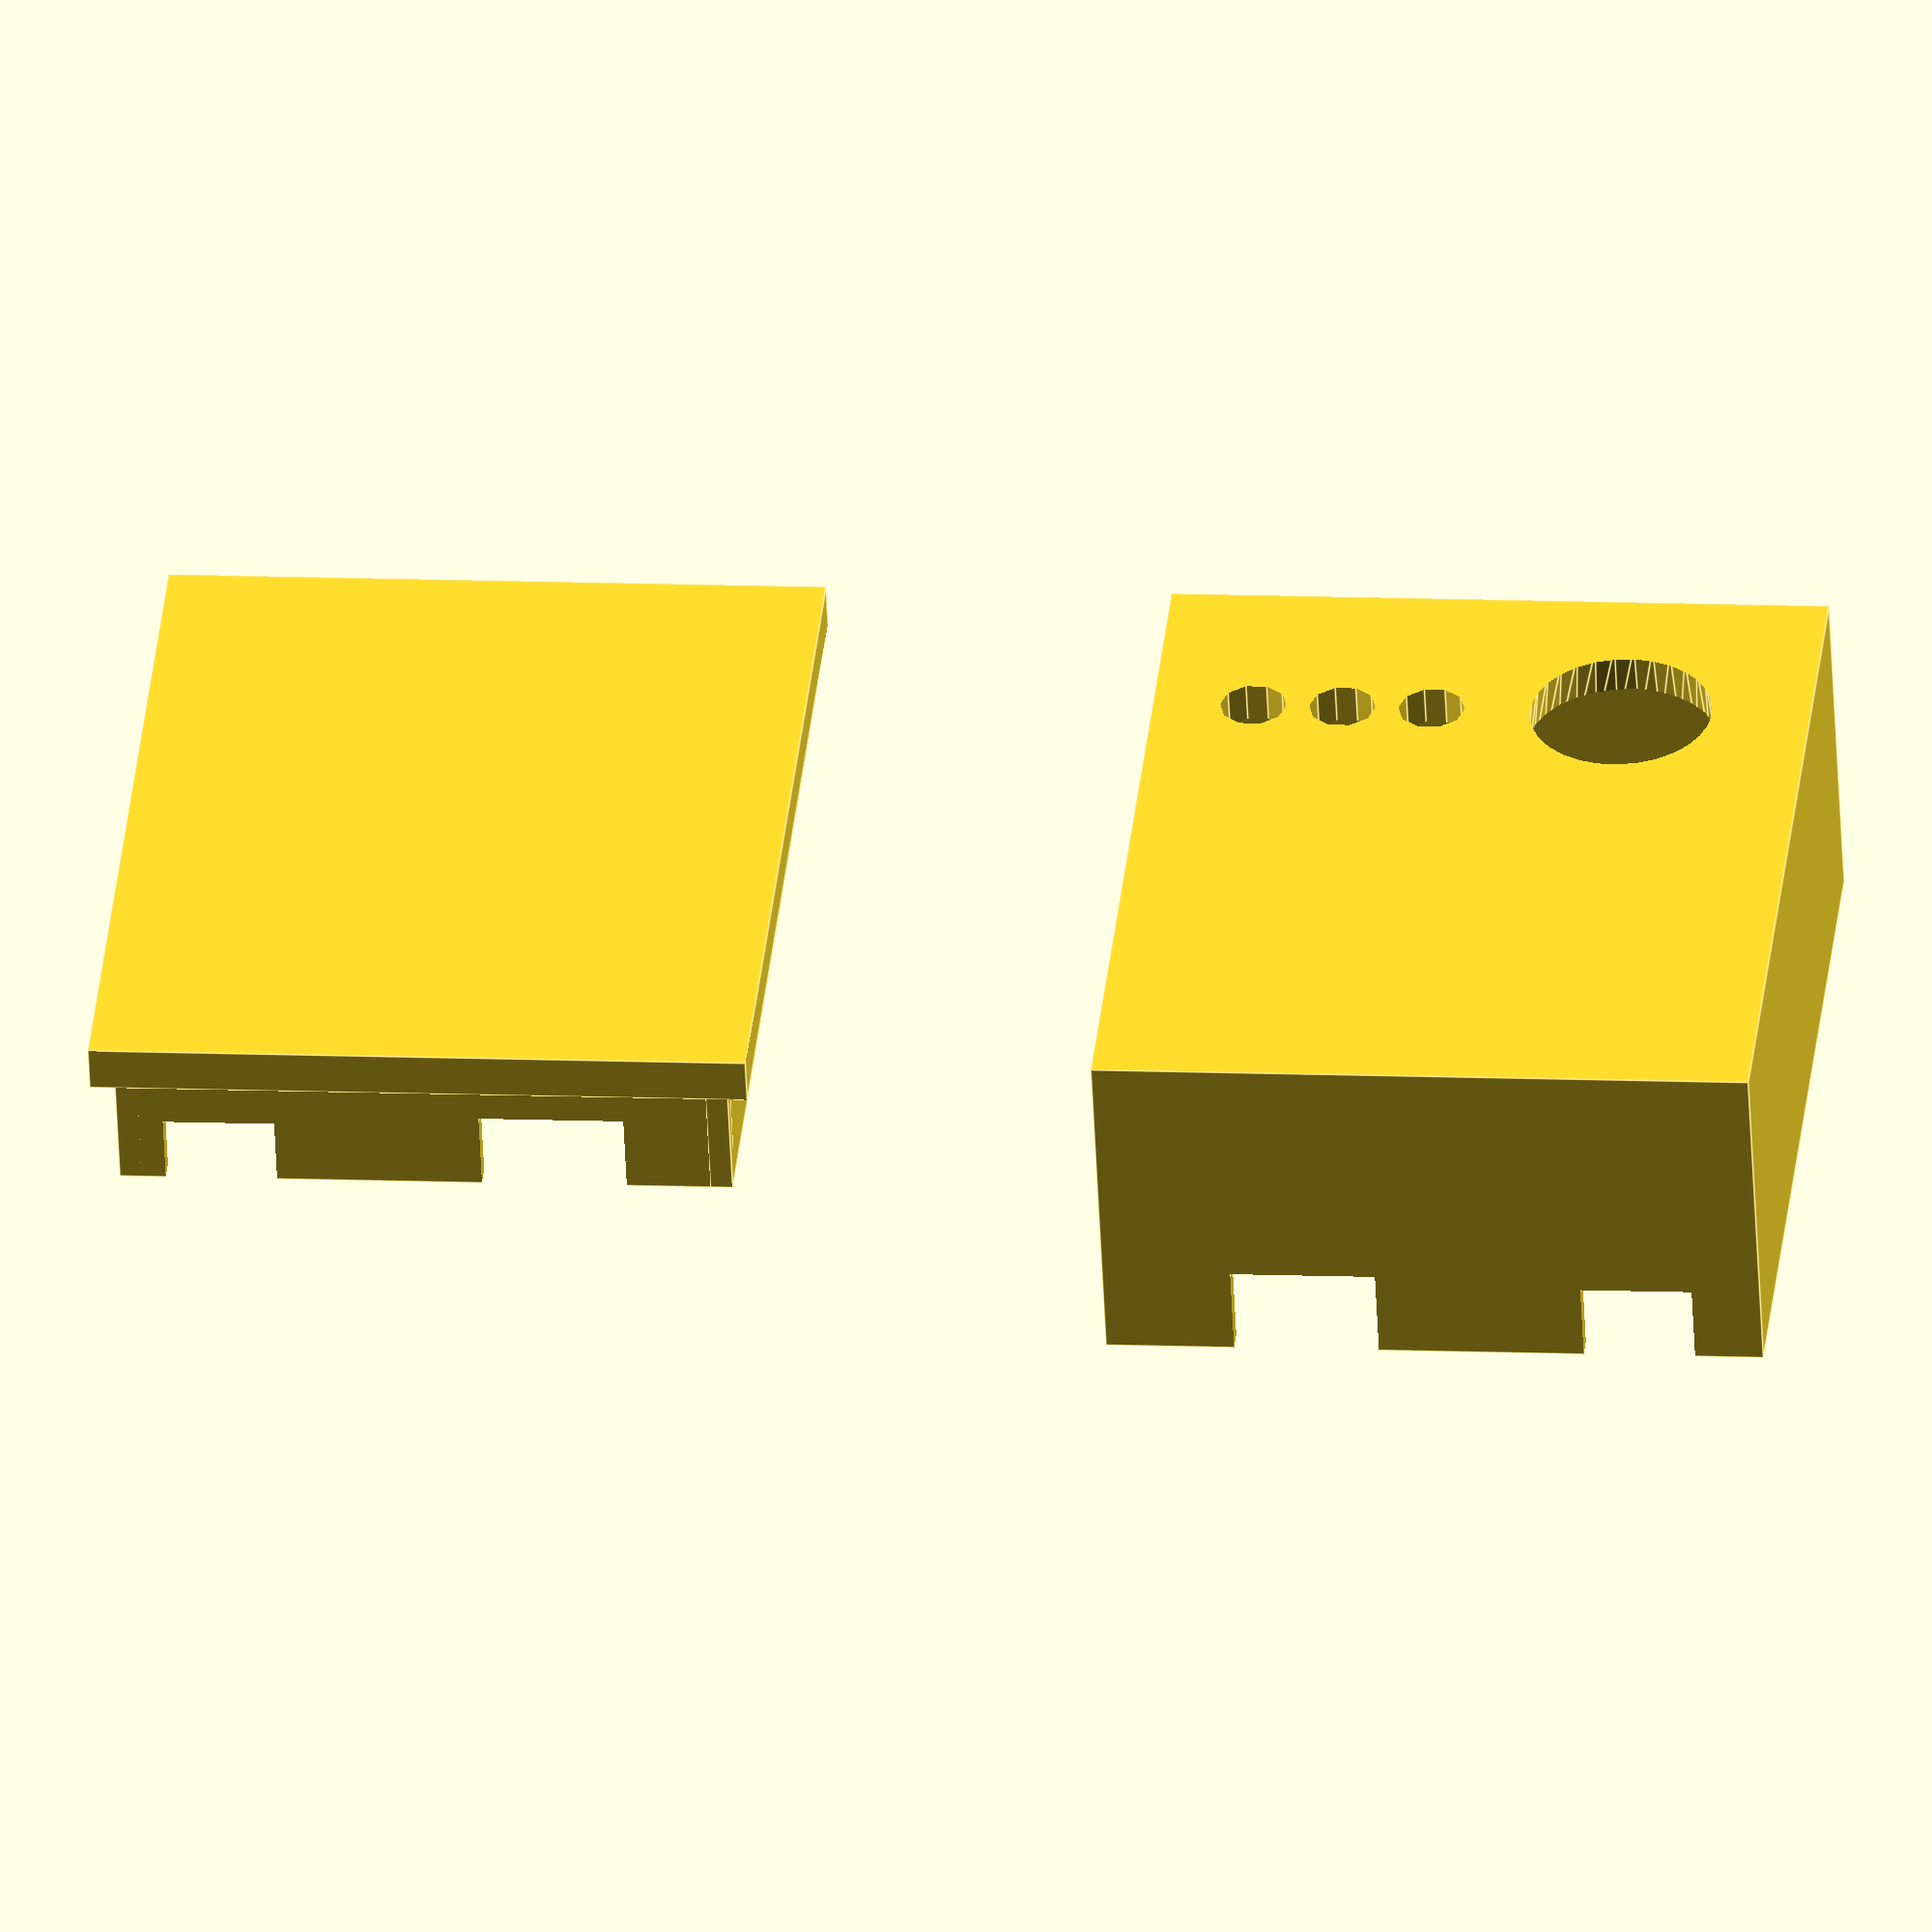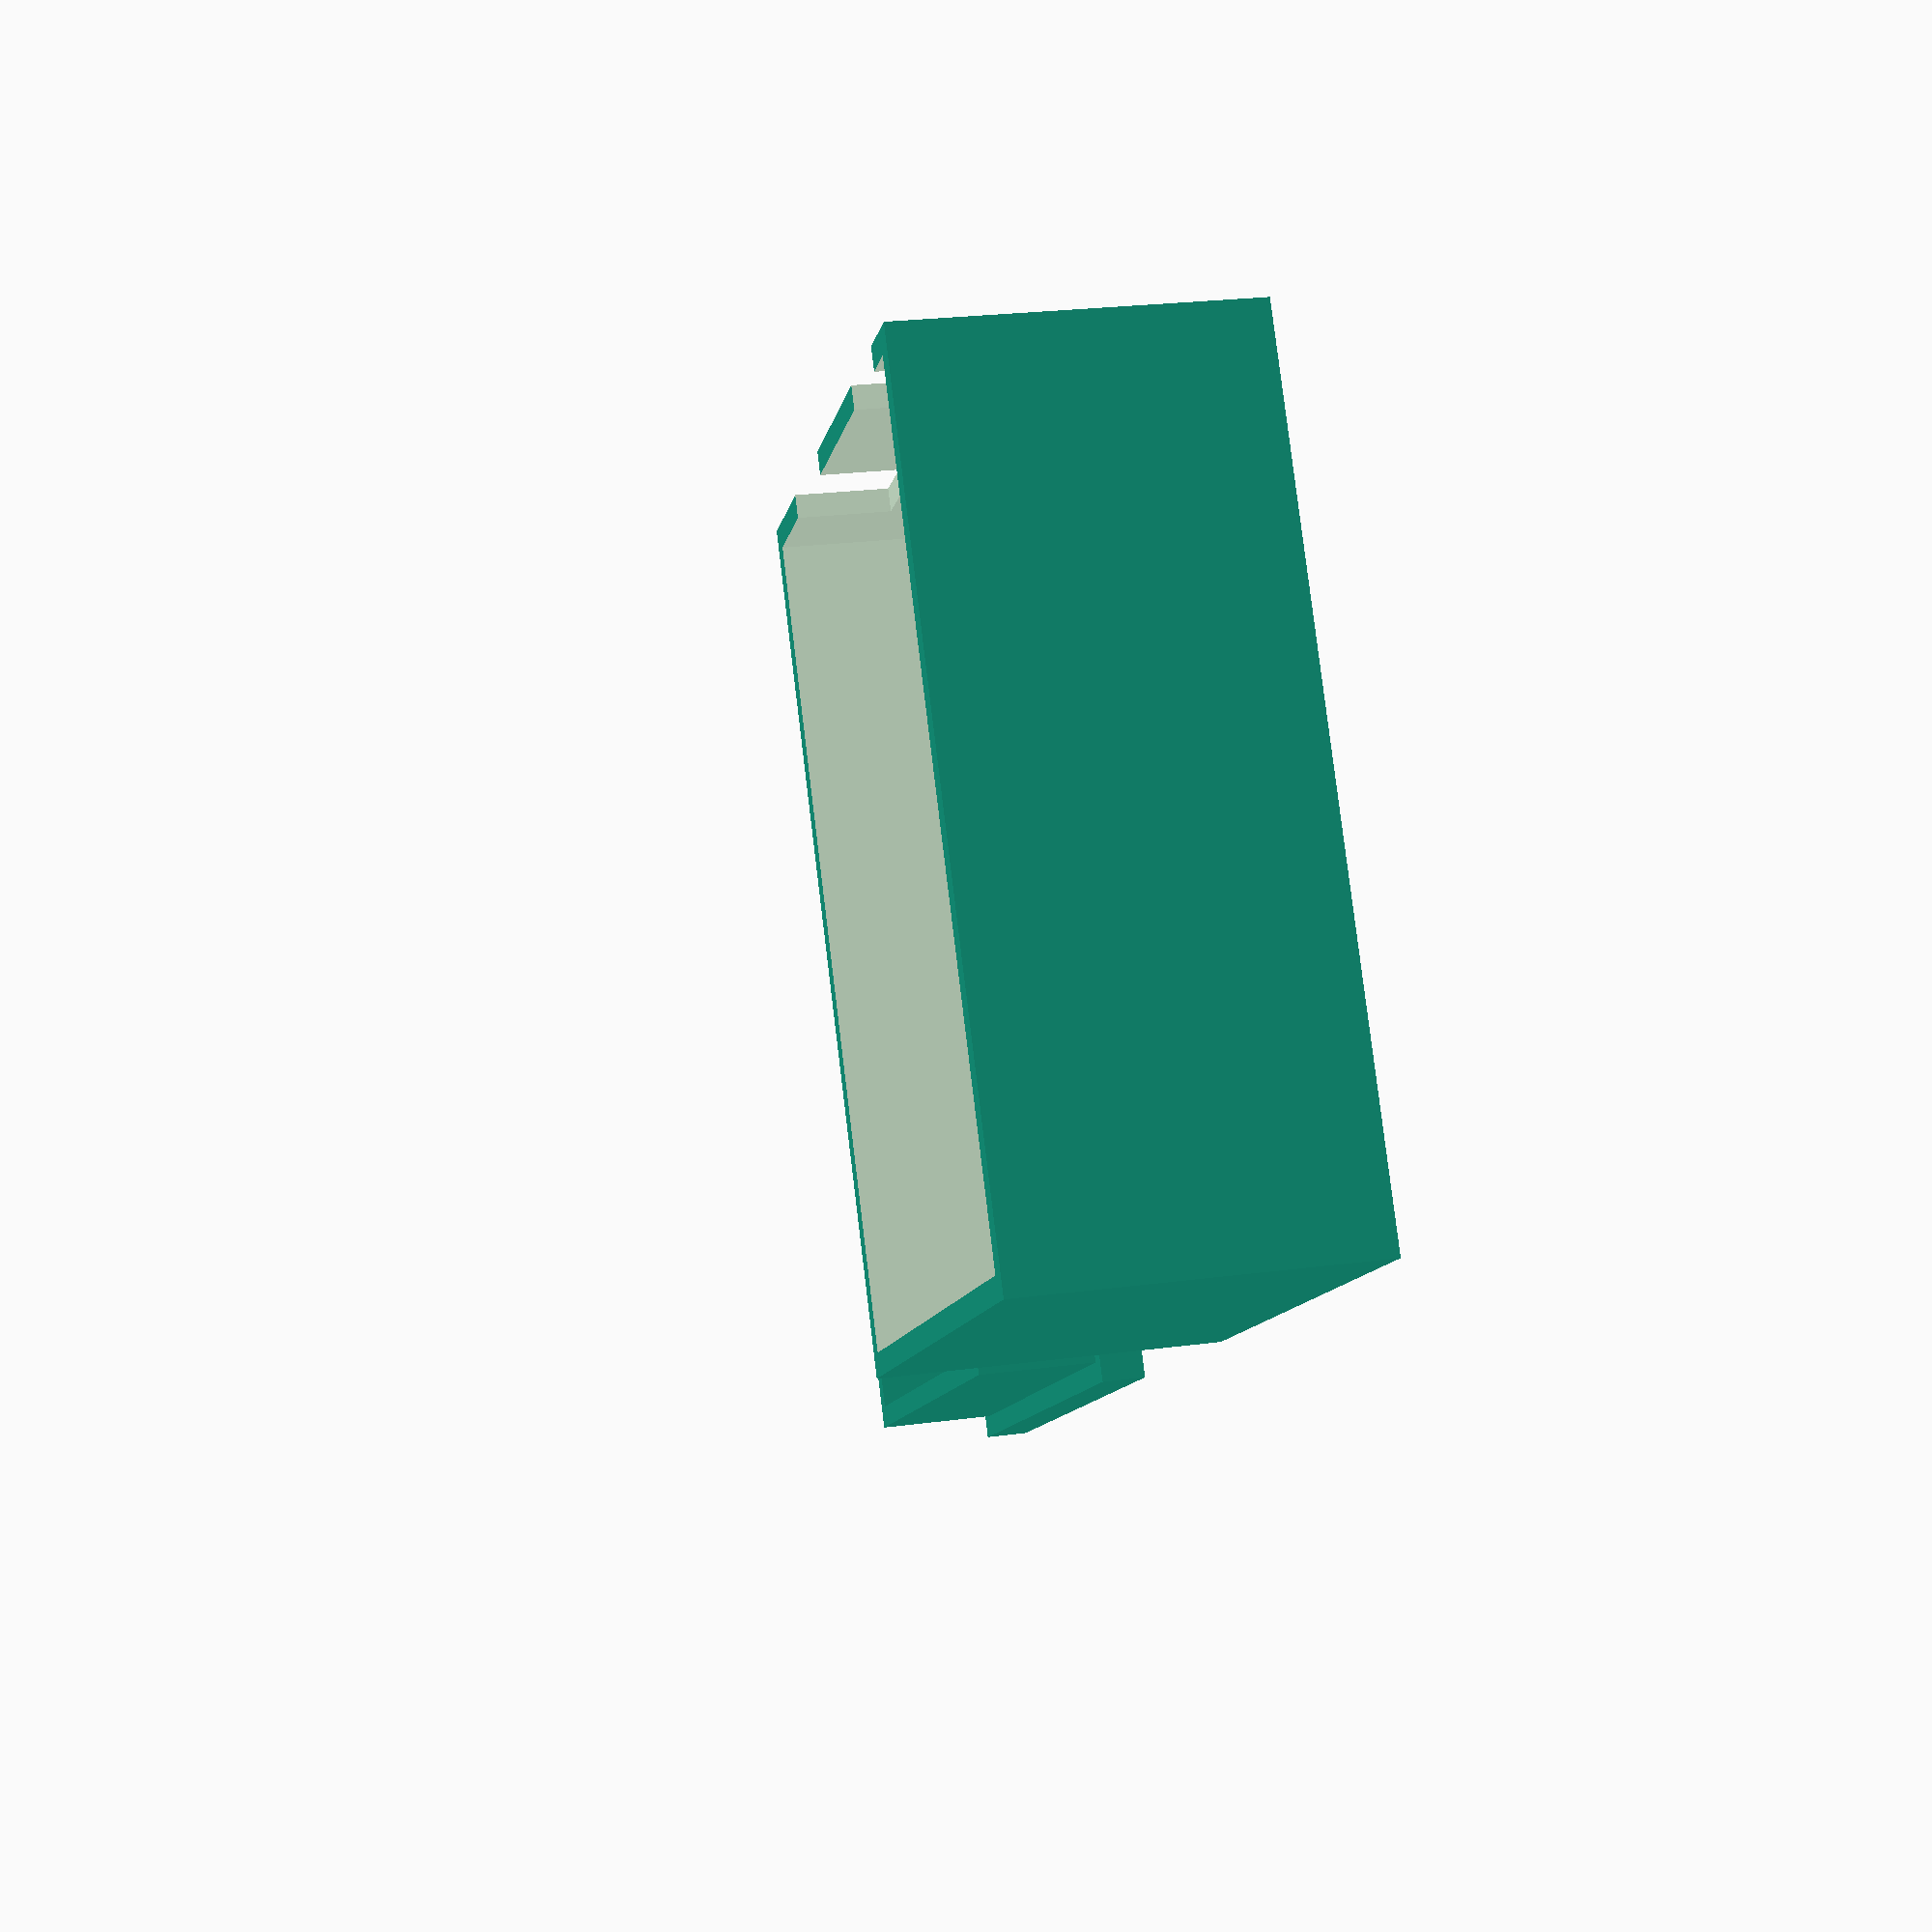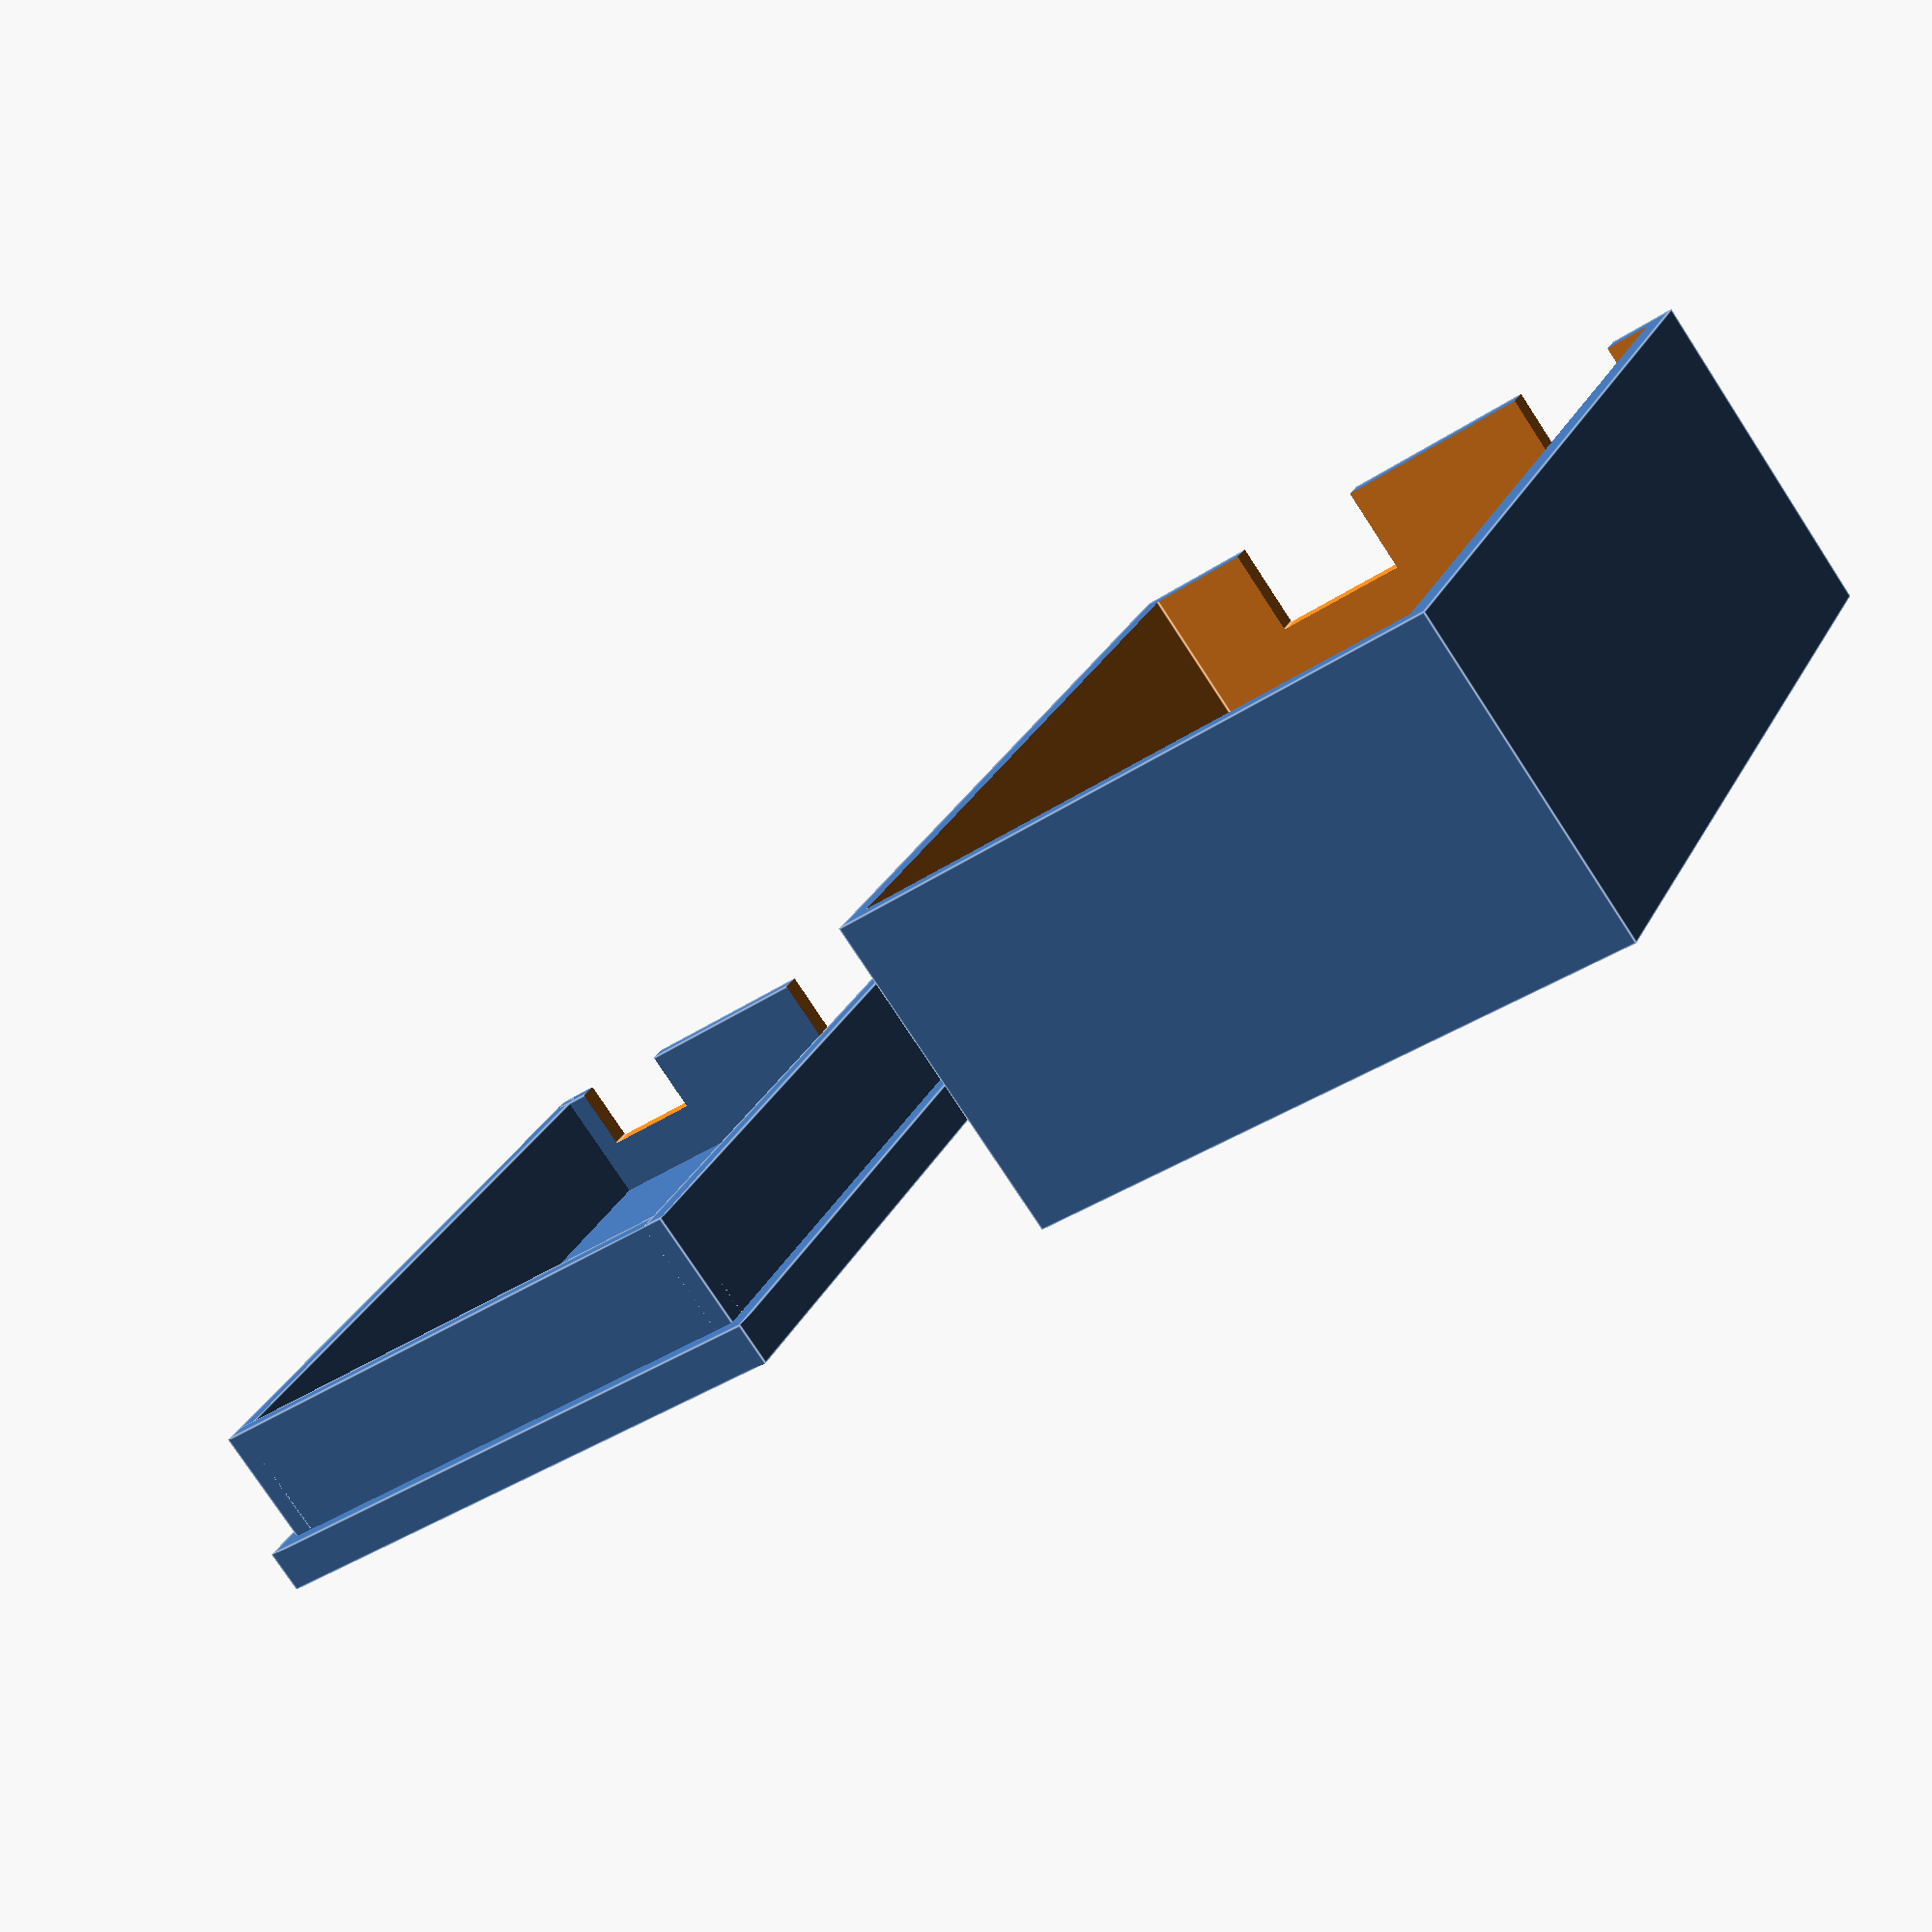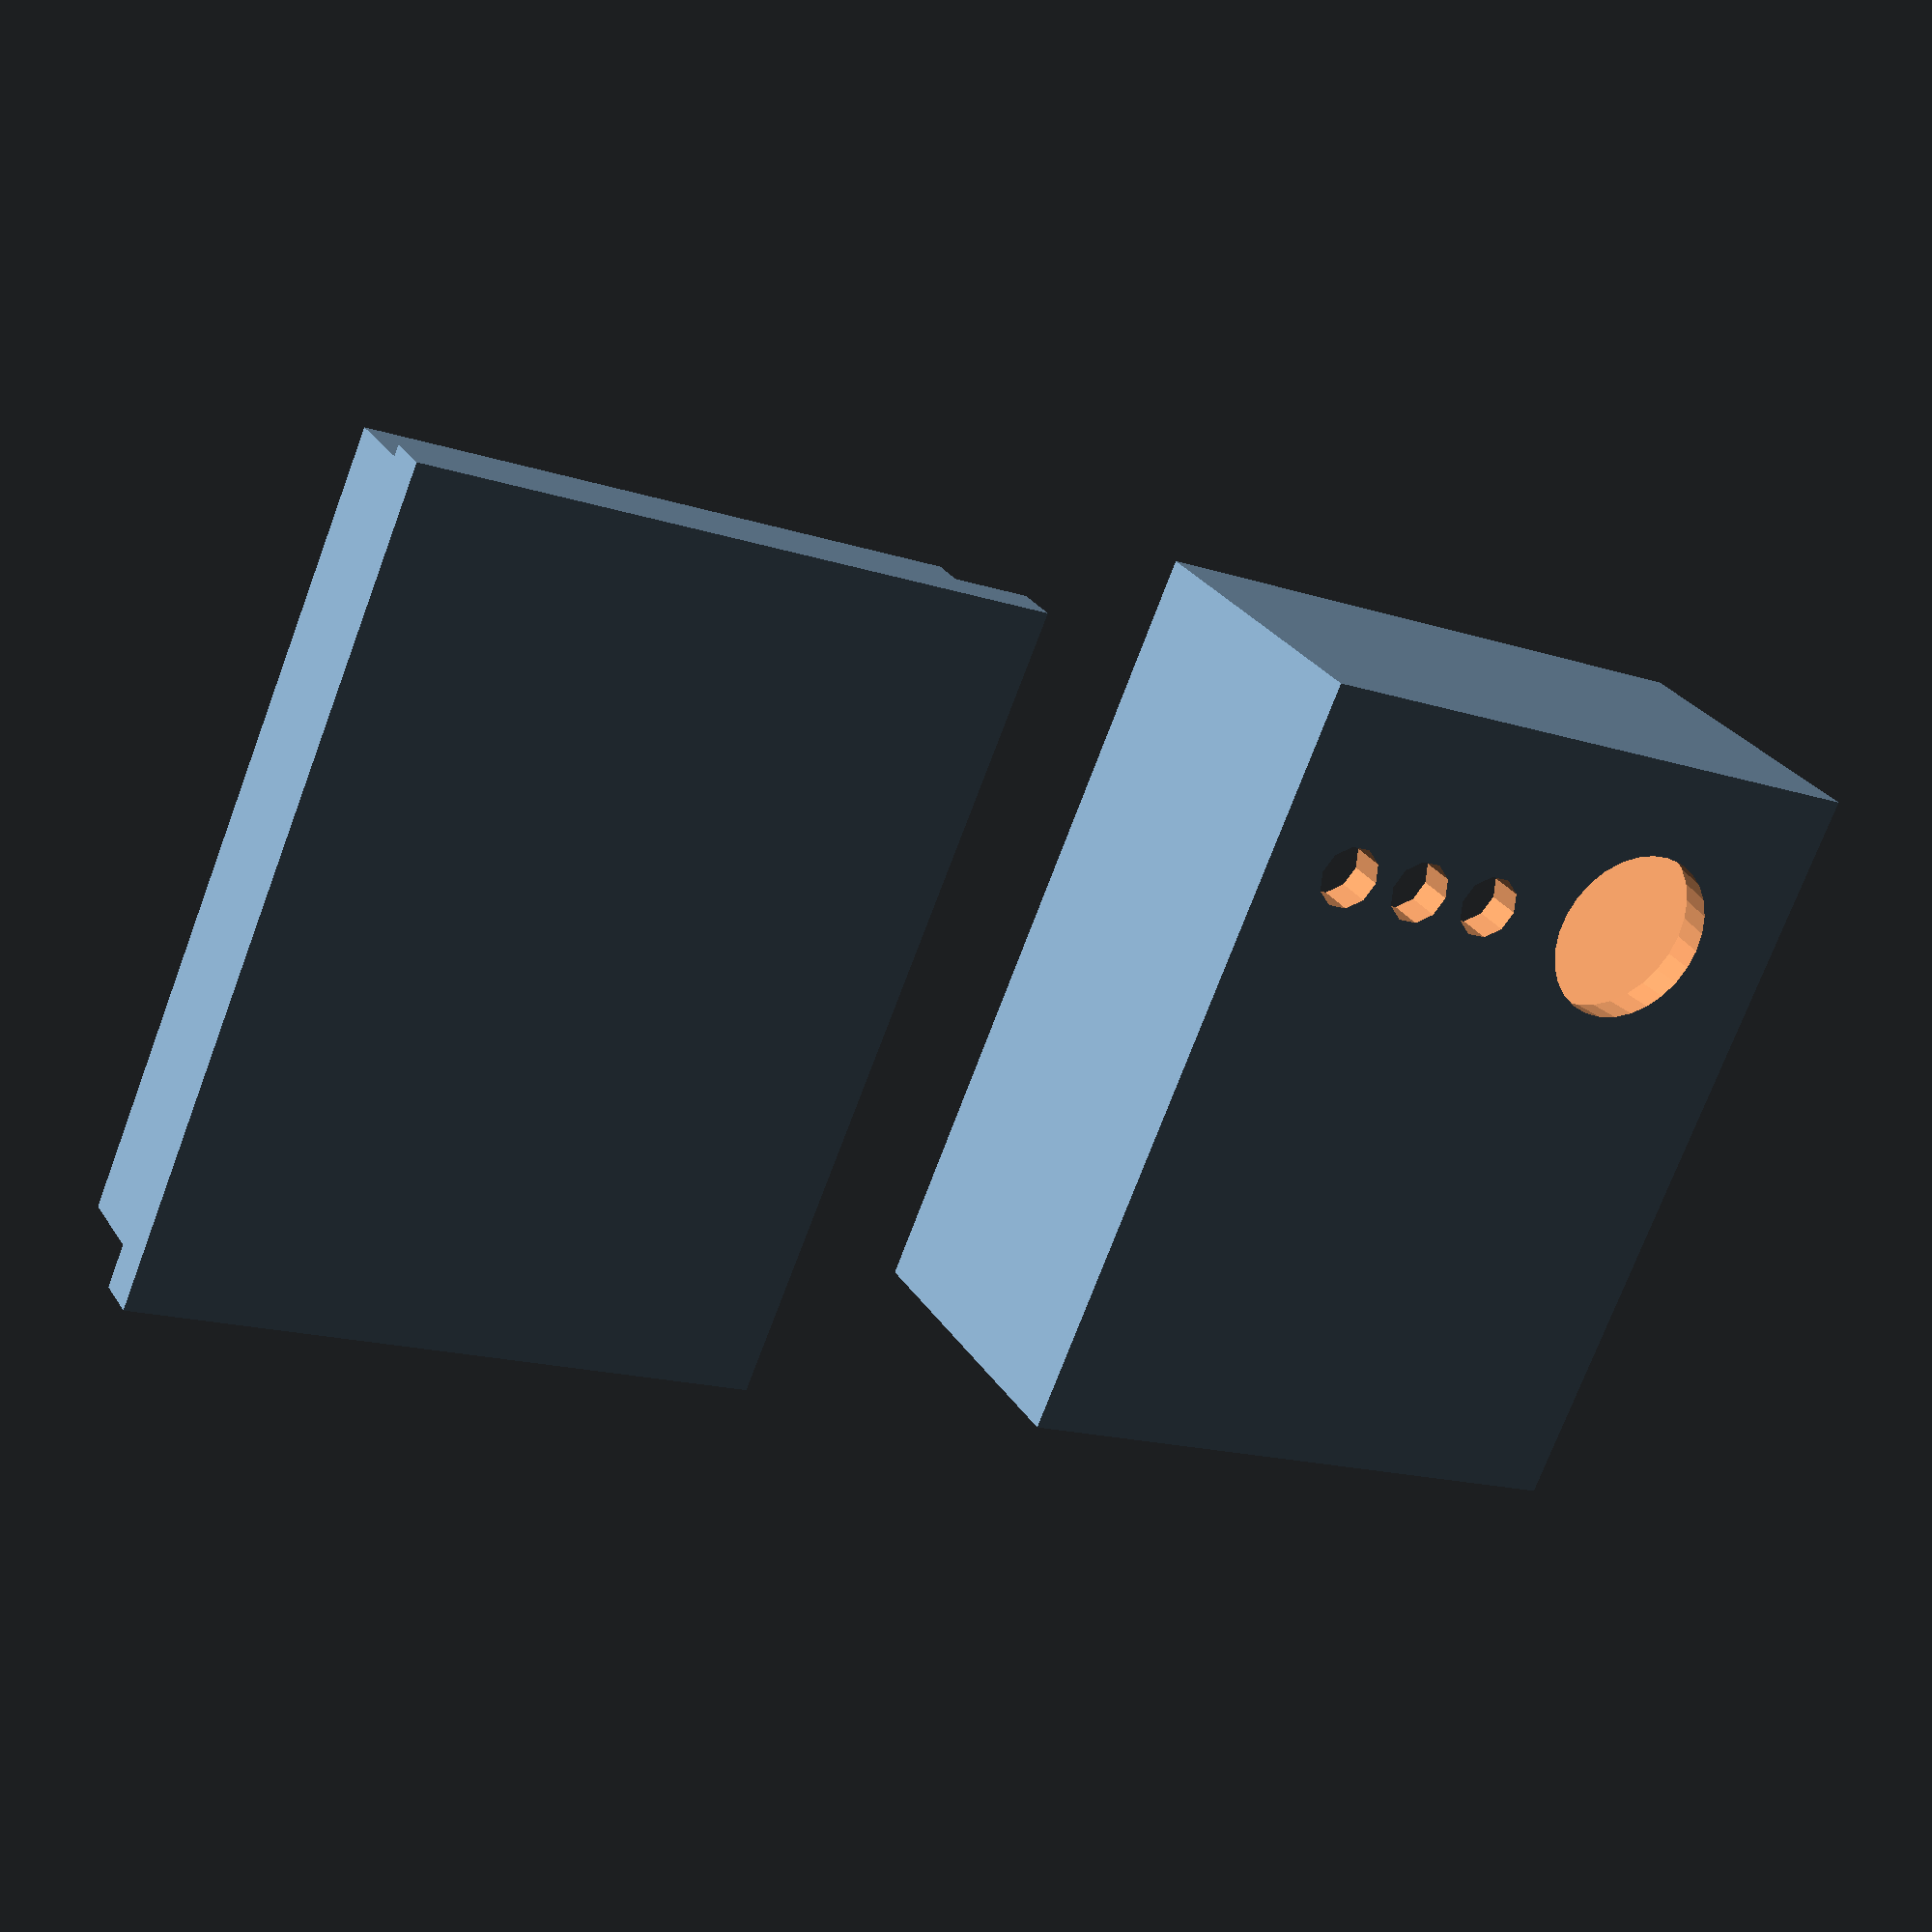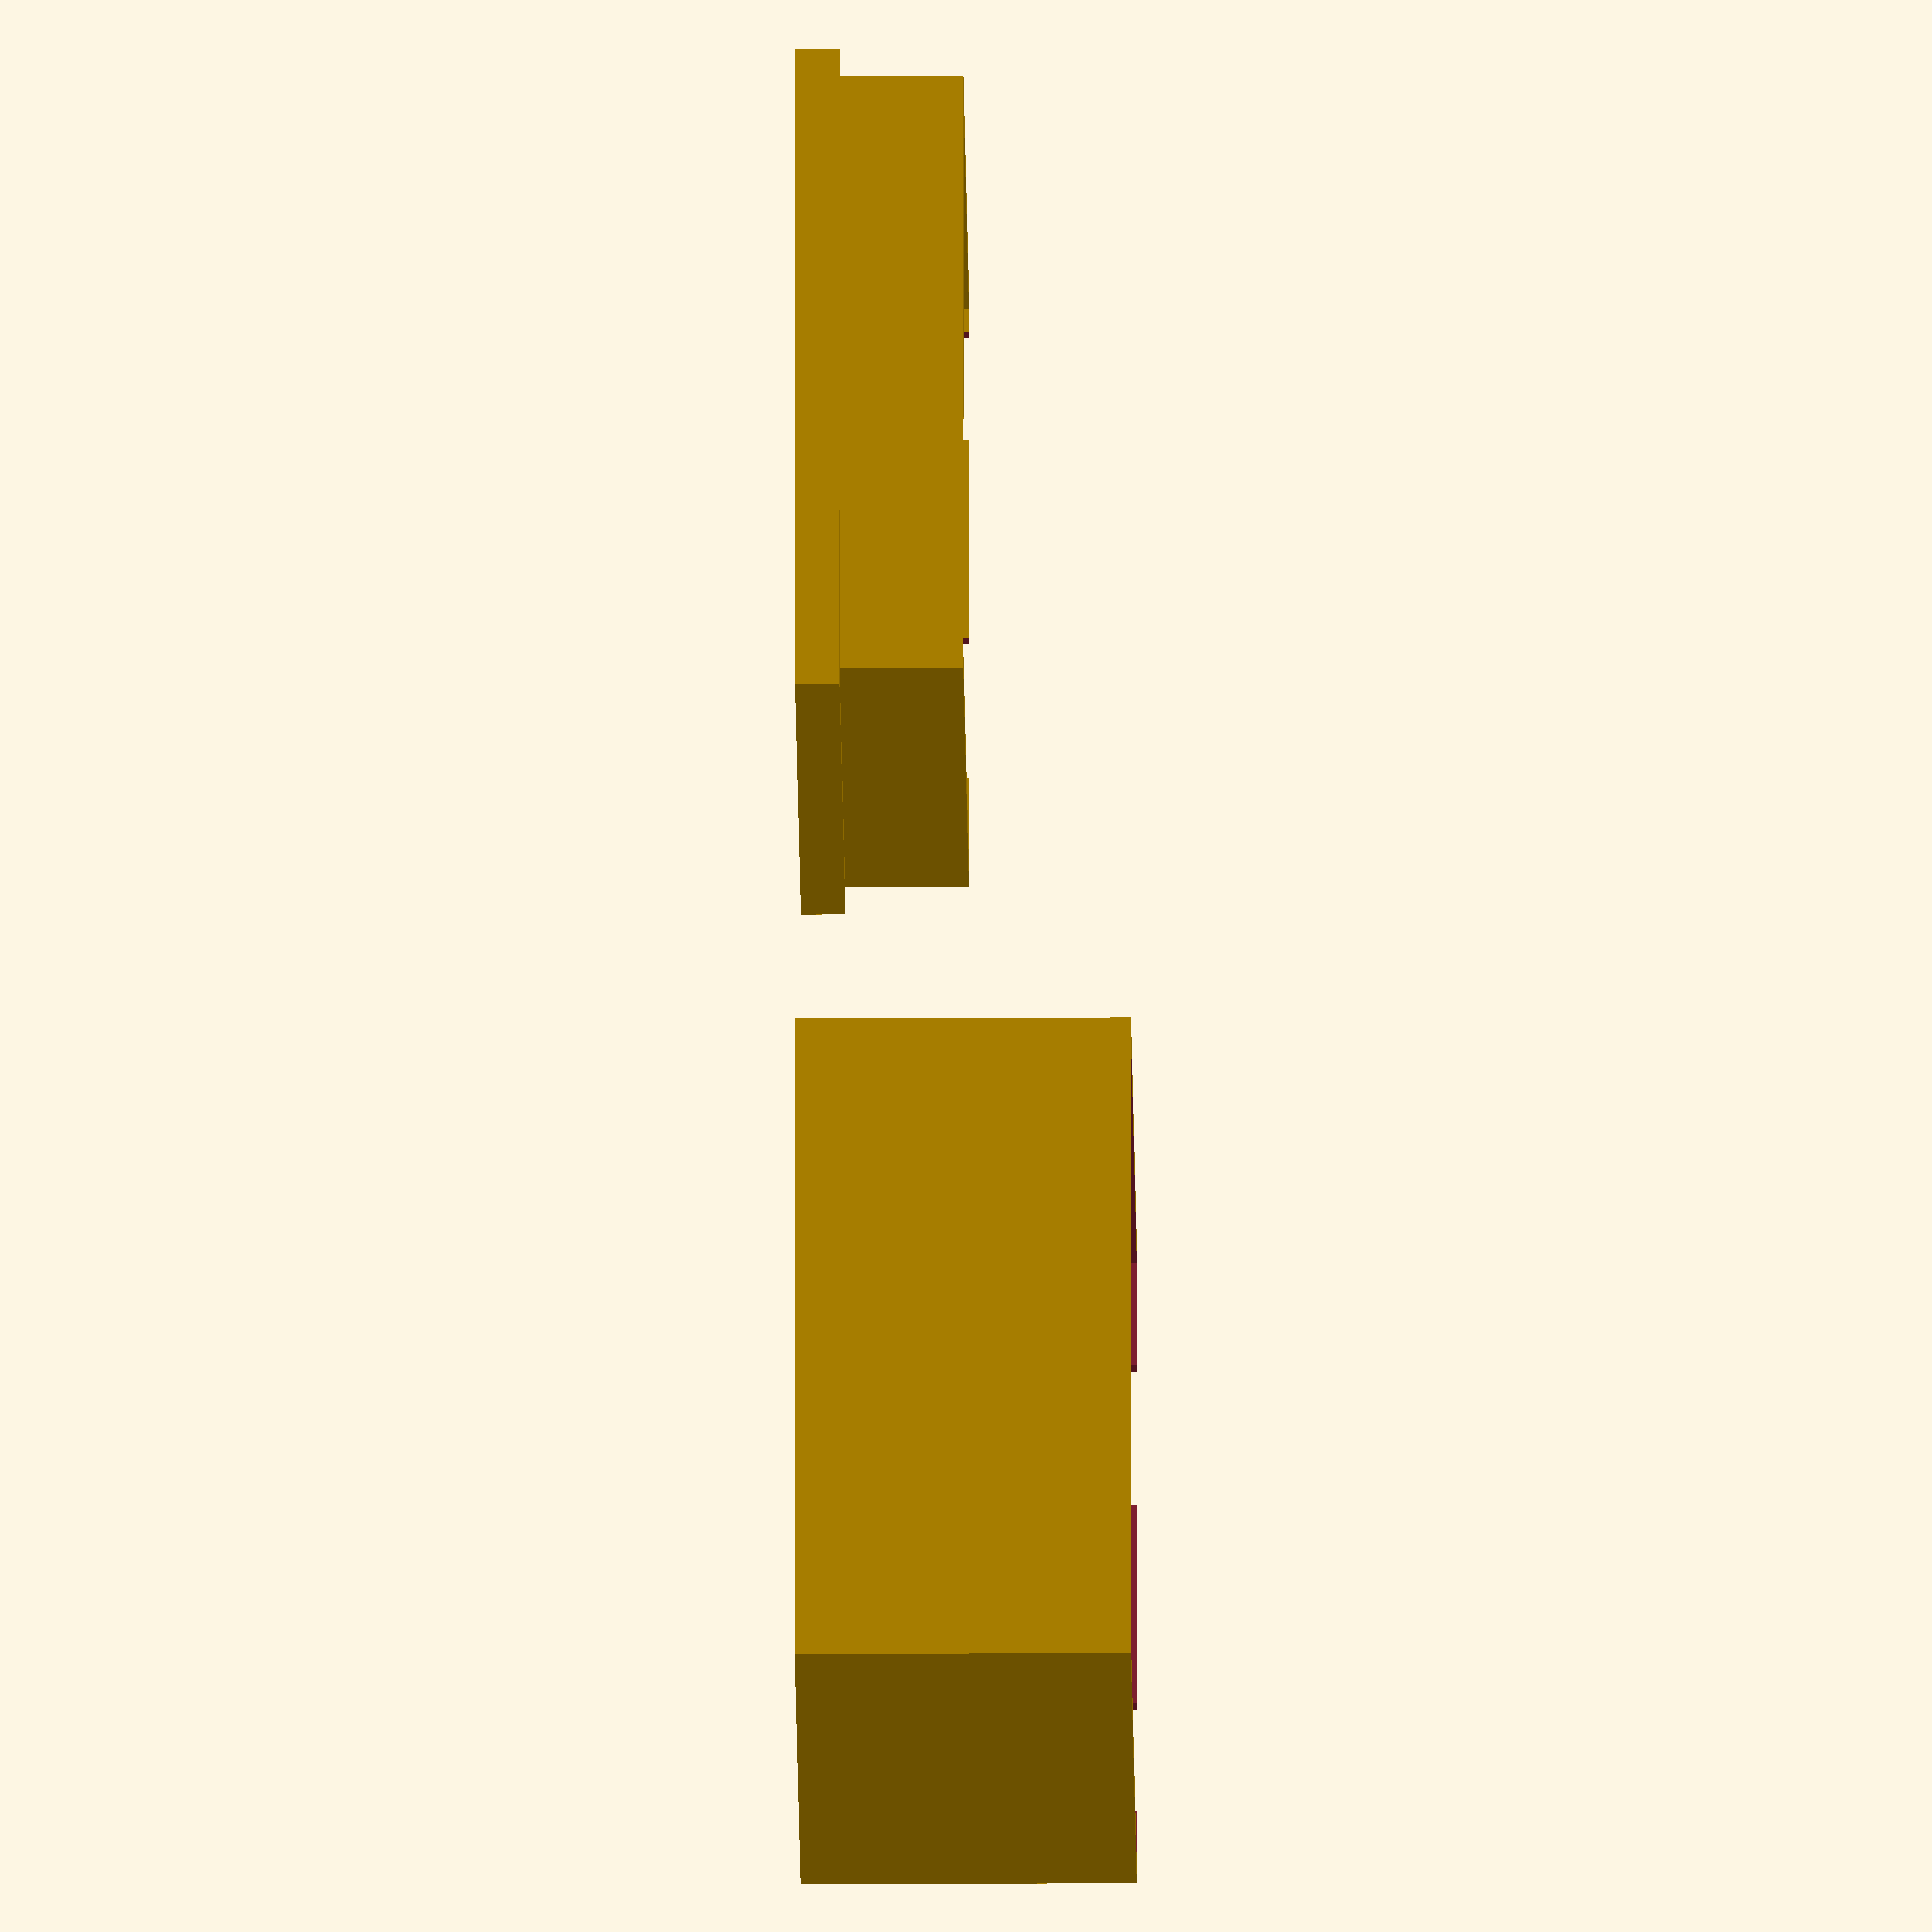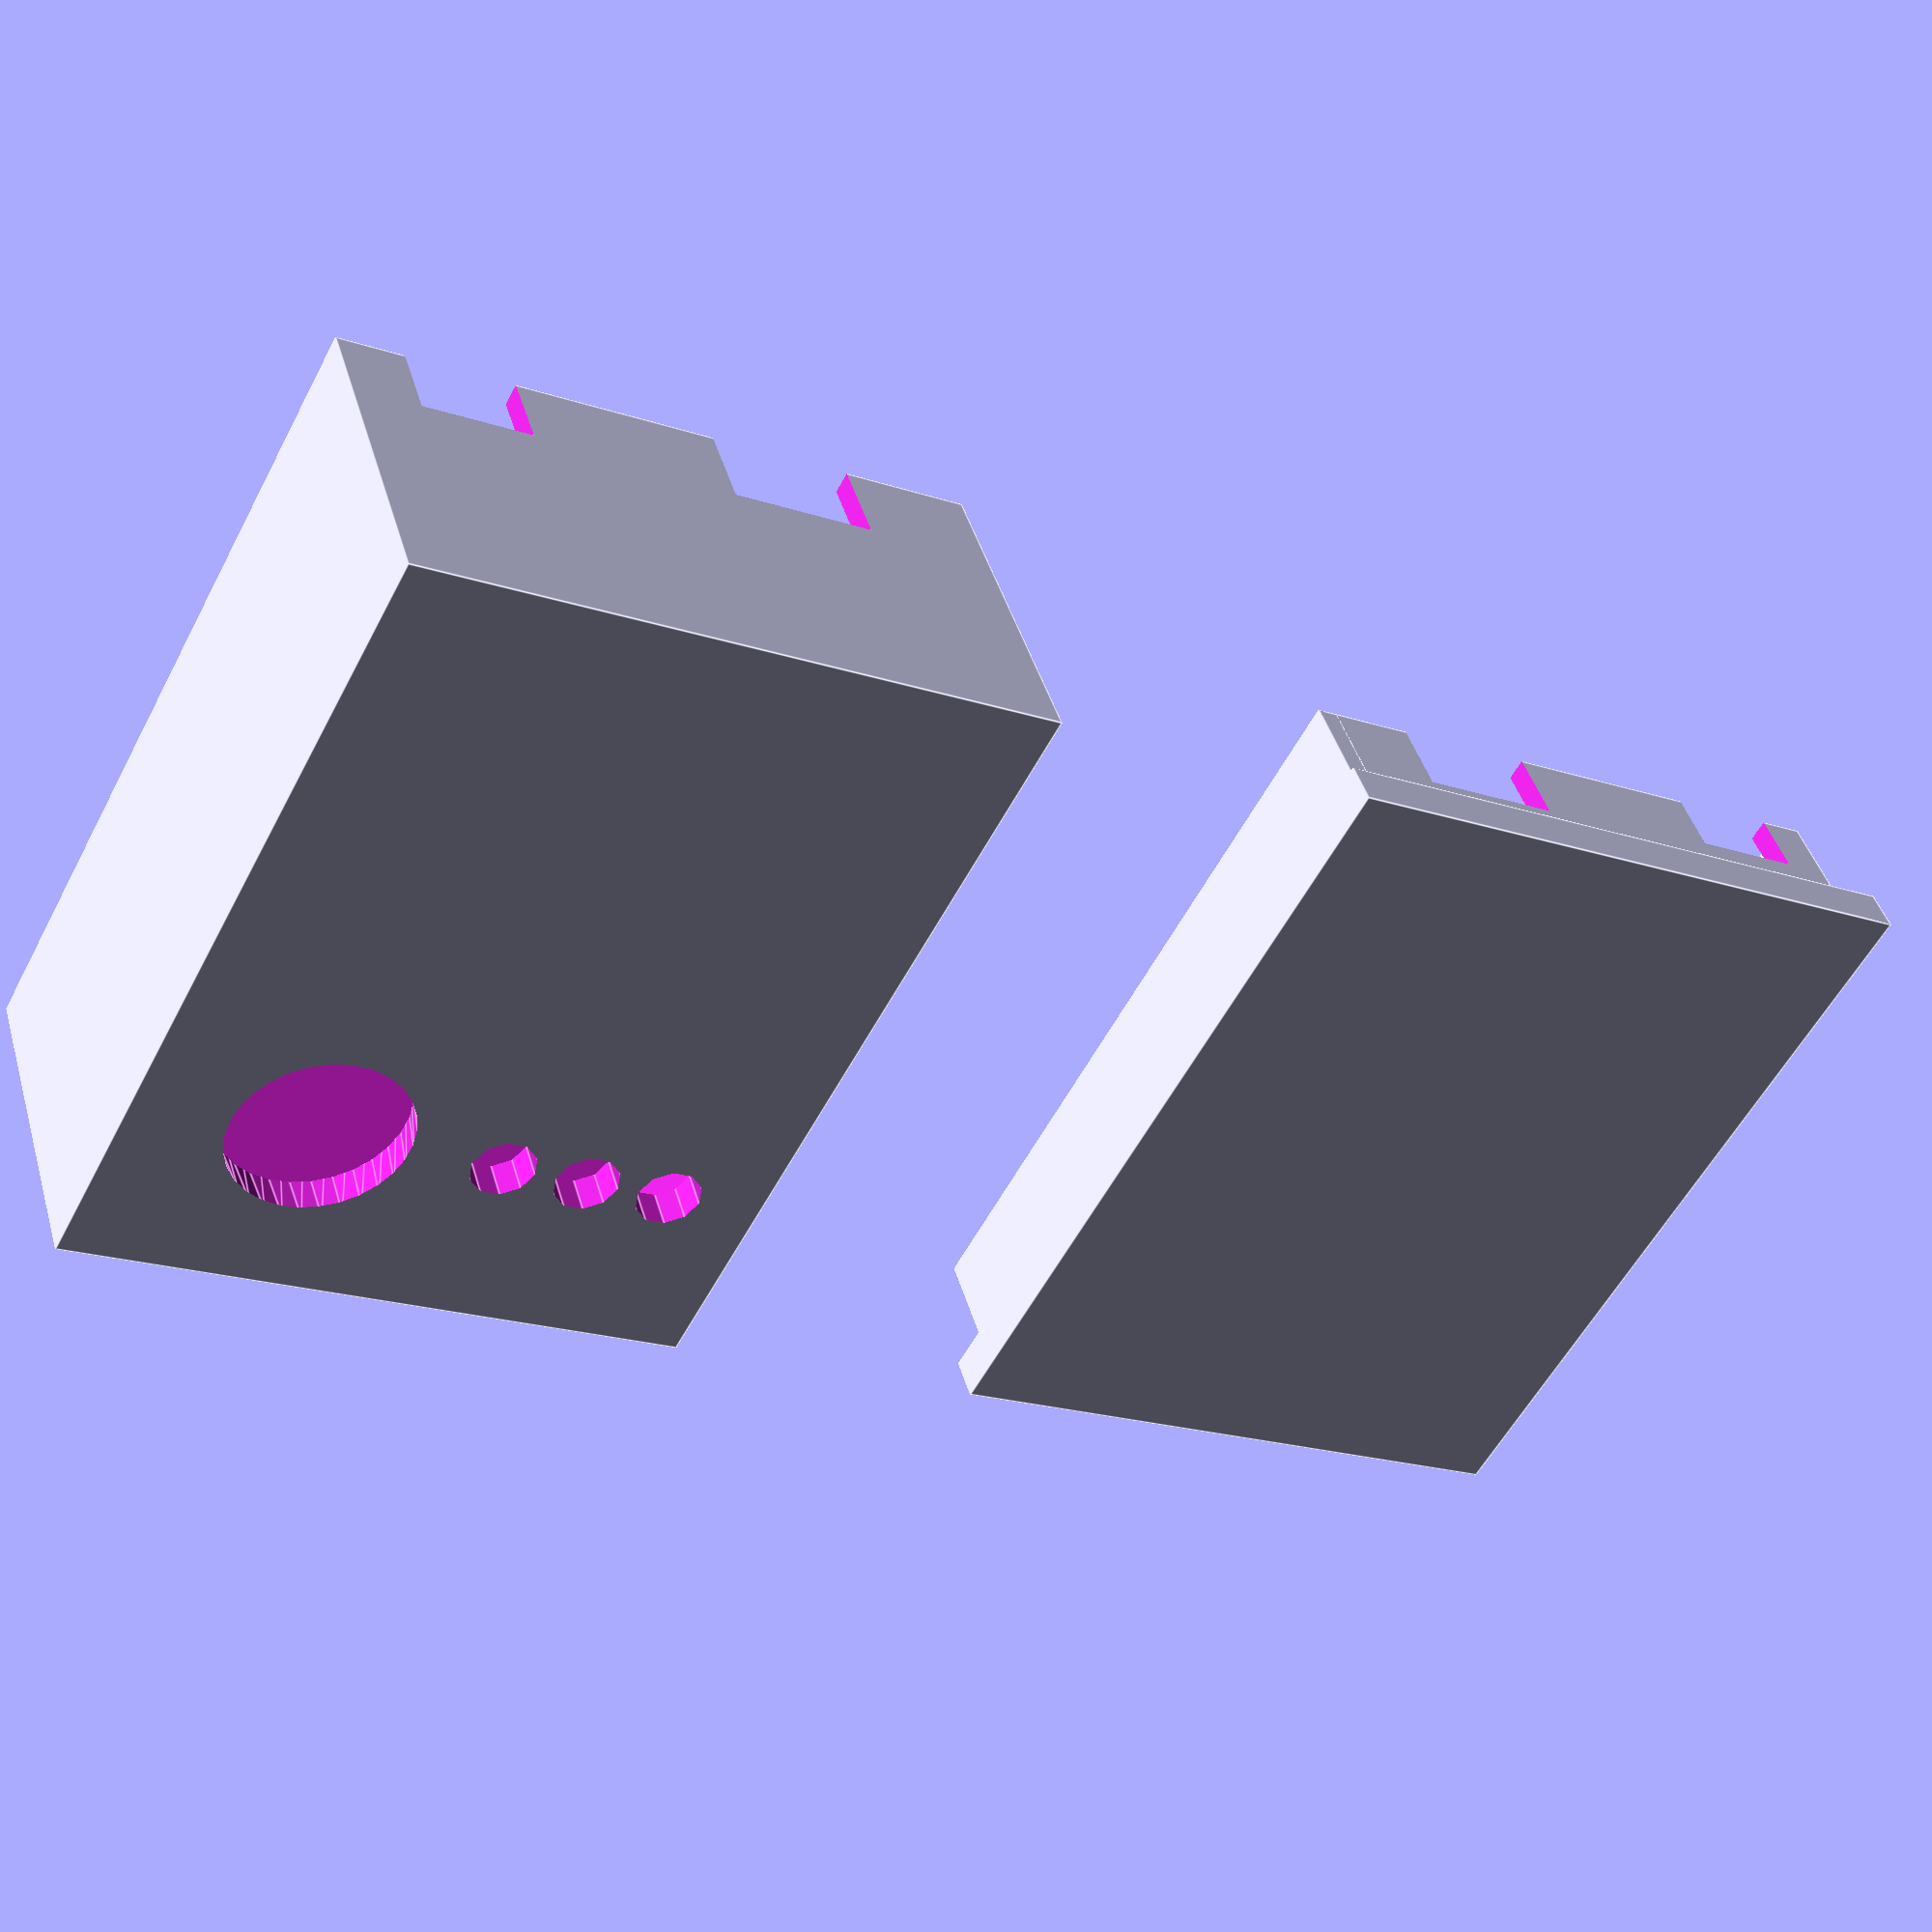
<openscad>
 translate([90, 0, 15])
    difference() {
        cube([59,74,30], true);
        translate([0,0,3])
            cube([55,70,29],true);
        translate([-11.5,37,15])
            cube([13, 10, 16], true);
        translate([18.375, 37, 15])
            cube([10, 10, 14], true);
        translate([12.5,-20,-12])
            cylinder(9, 8, 9, true);
        translate([-12.5,-20,-12])
            cylinder(9, 3, 3, true);
        translate([-4.5,-20,-12])
            cylinder(9, 3, 3, true);
        translate([-20.5,-20,-12])
            cylinder(9, 3, 3, true);
        
        
    }

translate([0, 0, 2])
    difference(){
        union(){
            cube([59,74,4], true);
            translate([26.5, 0, 7])
                cube([2,70,12], true);
            translate([-26.5, 0, 7])
                cube([2,70,12], true);
            translate([0, 34, 7])
                cube([55,2,12], true);
            translate([0, -34, 7])
                cube([55,2,12], true);
        }
        translate([11.5,37,15])
            cube([13, 10, 18], true);
        translate([-18.375, 37, 15])
            cube([10, 10, 16], true);
    }
</openscad>
<views>
elev=55.0 azim=174.4 roll=182.6 proj=o view=edges
elev=335.2 azim=325.3 roll=77.8 proj=p view=solid
elev=258.5 azim=206.2 roll=146.7 proj=p view=edges
elev=332.2 azim=157.0 roll=153.8 proj=p view=solid
elev=193.2 azim=272.9 roll=269.6 proj=o view=wireframe
elev=316.6 azim=331.7 roll=164.1 proj=p view=edges
</views>
